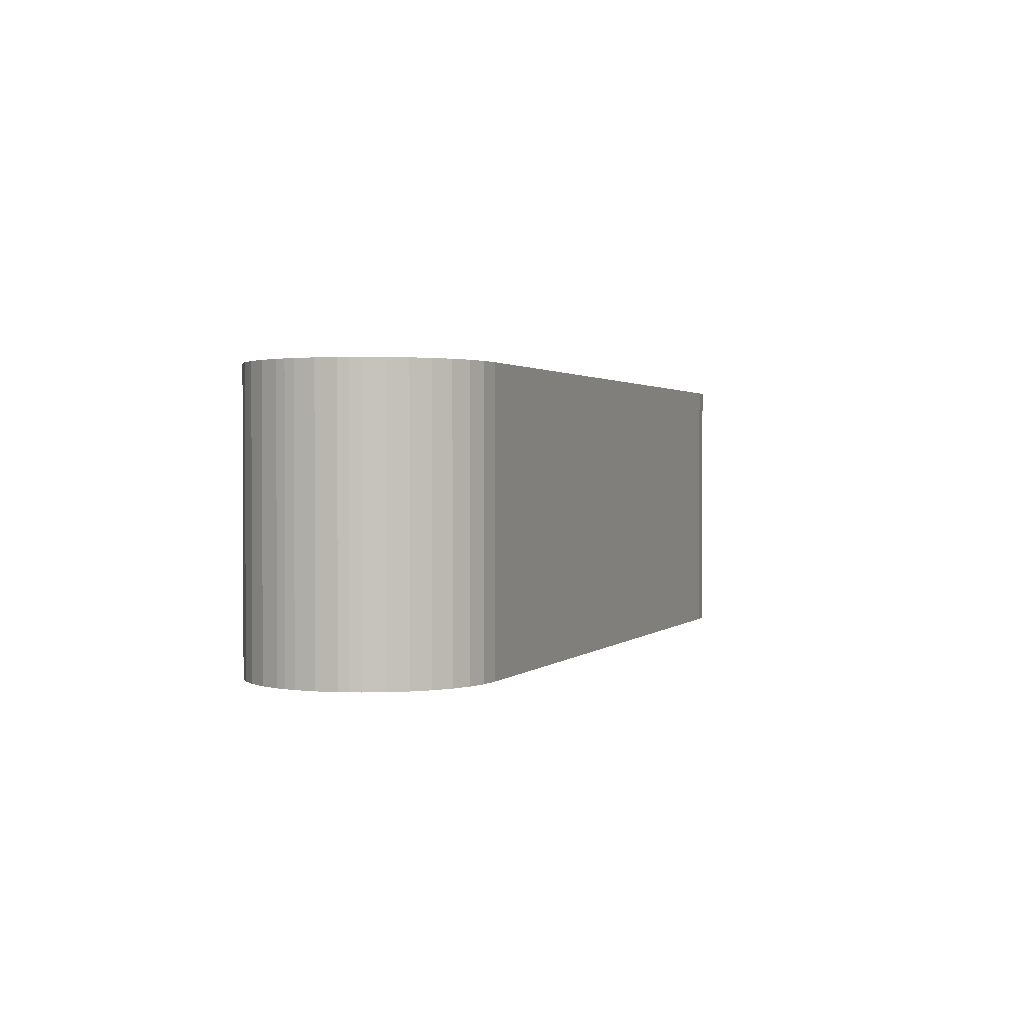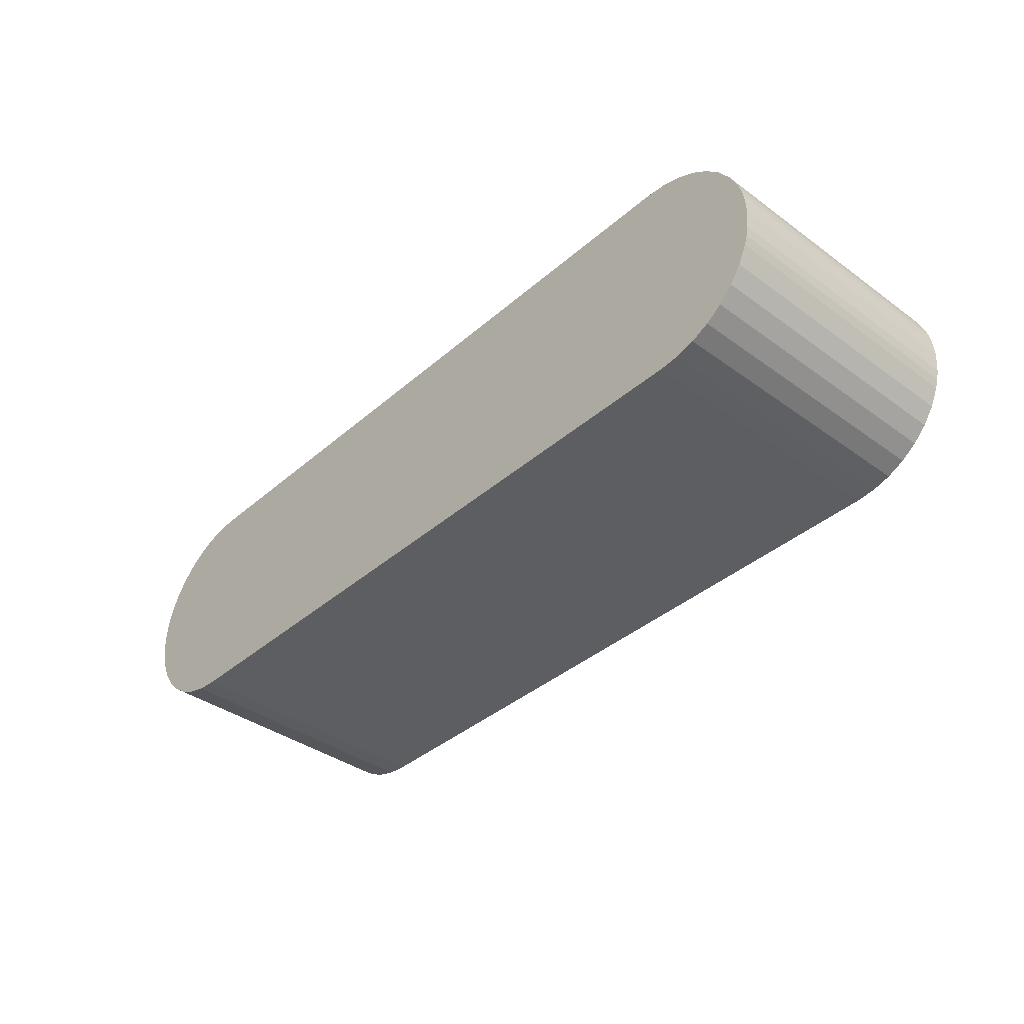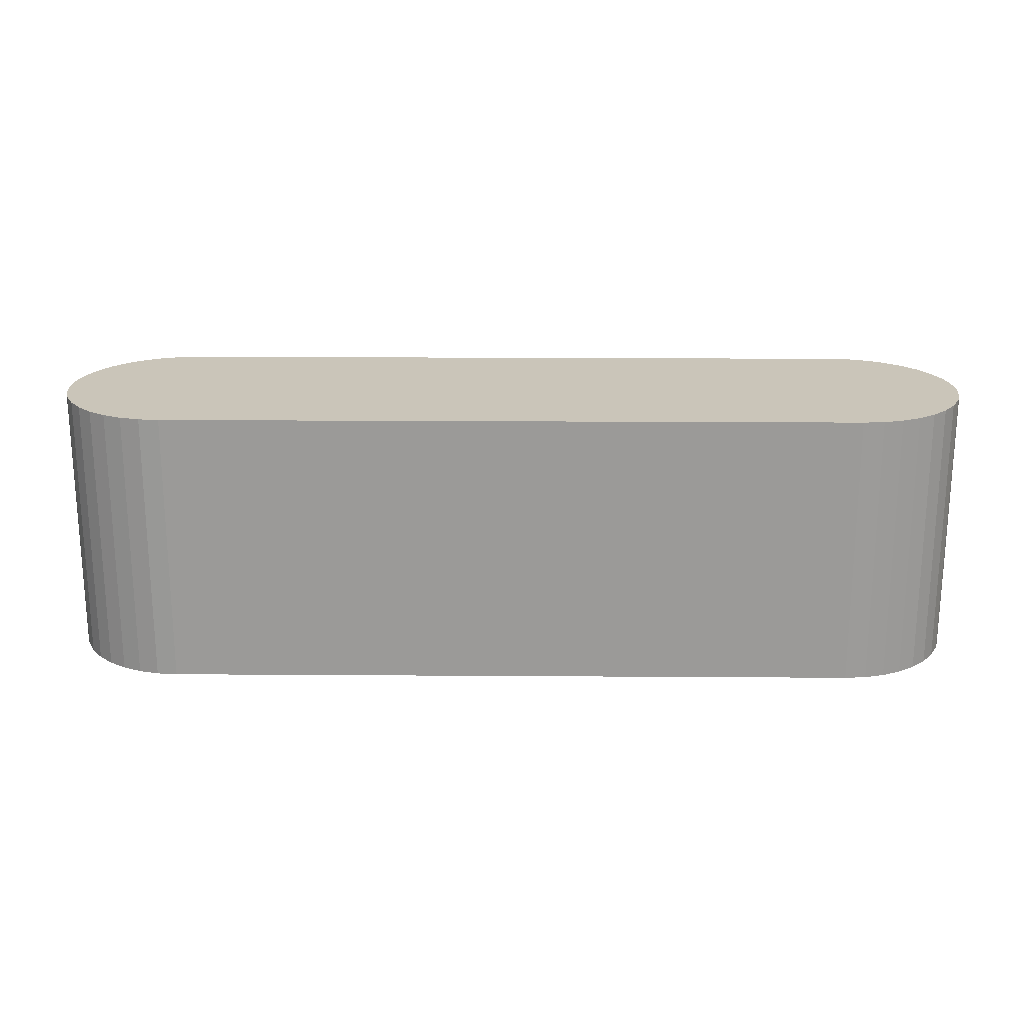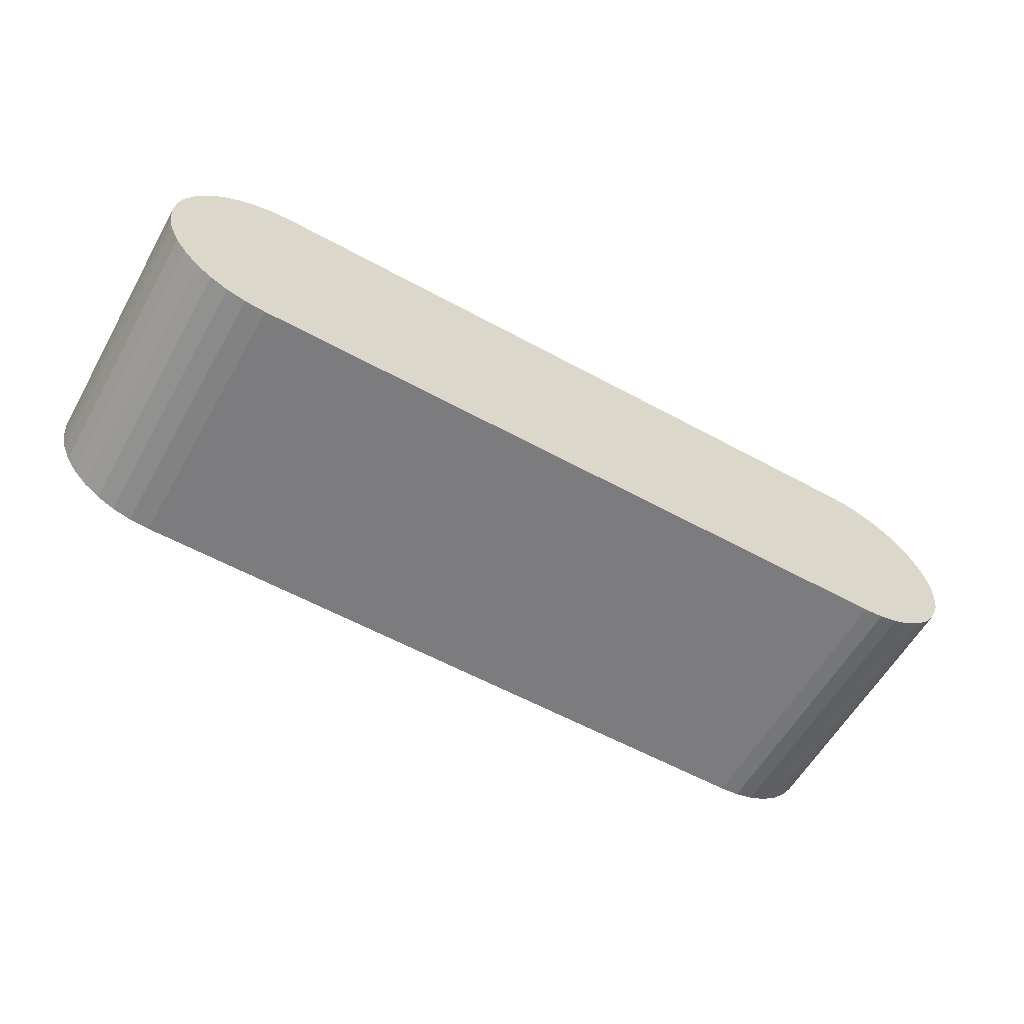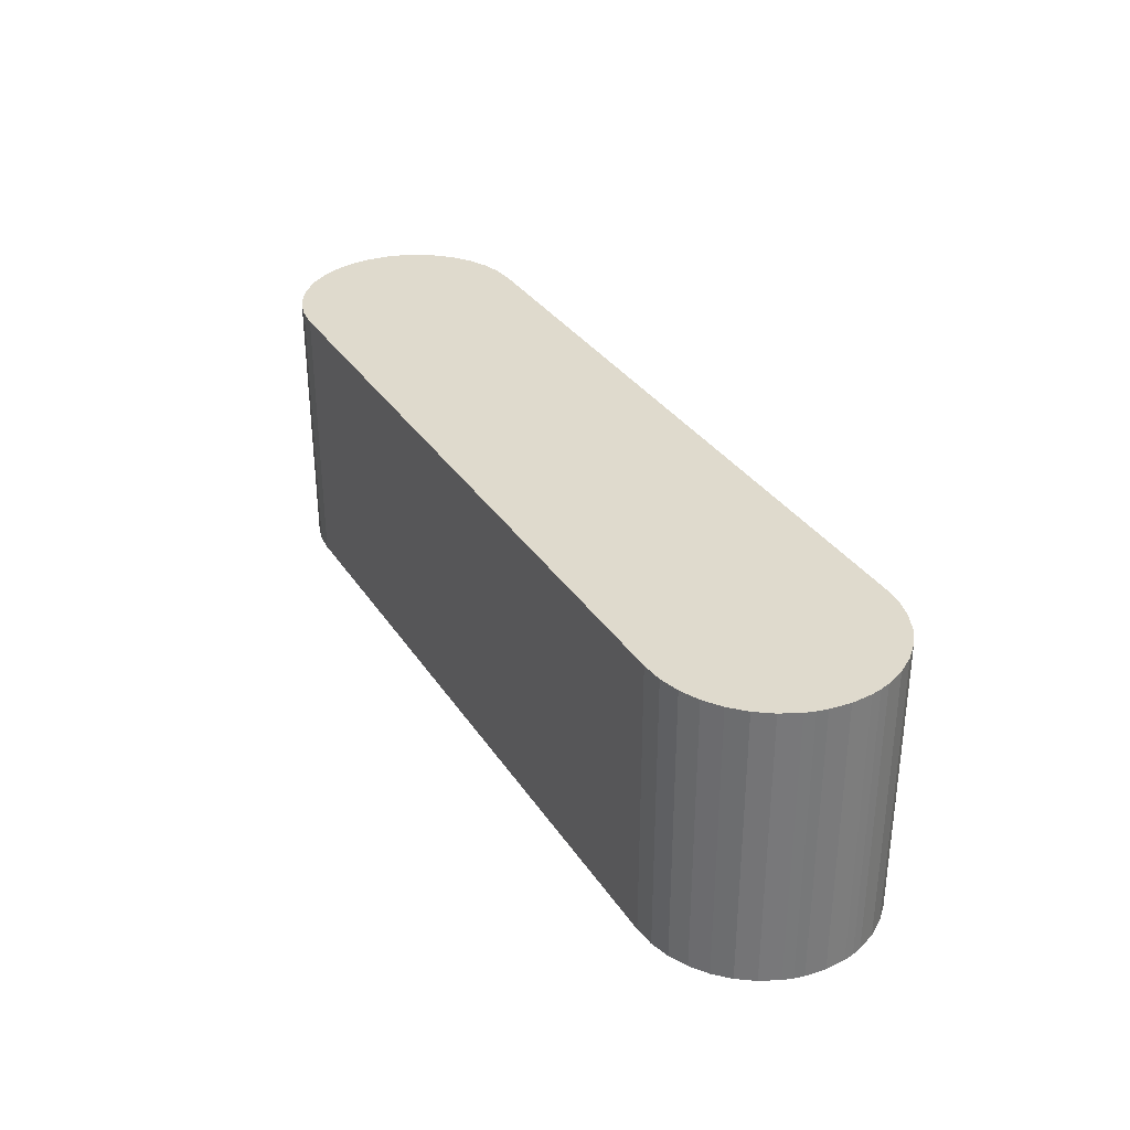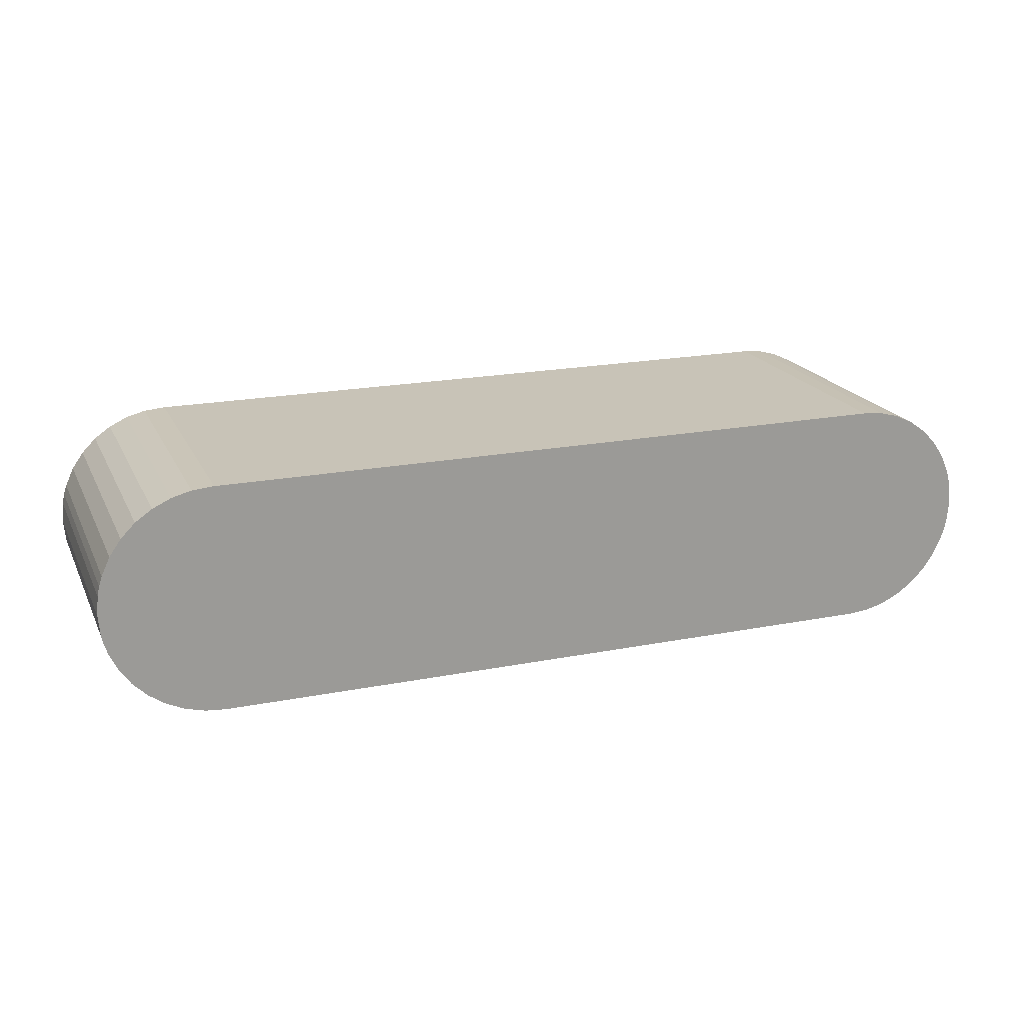
<metadata>
{"format":"obj","ext":"obj","renderer":"f3d","projection":"perspective","resolution":1024,"background":"white","views":[{"elev":1.4,"azim":110.7,"up":"+Z"},{"elev":-38.4,"azim":-132.5,"up":"+Y"},{"elev":20.6,"azim":0.7,"up":"+Z"},{"elev":-58.9,"azim":150.6,"up":"+Y"},{"elev":32.8,"azim":61.9,"up":"+Z"},{"elev":19.8,"azim":-20.0,"up":"+Y"}]}
</metadata>
<code>
o ColobotMesh_1_ColobotMesh_.001
v 3 -1 -1.393
v -3.874 -0.5015 1.007
v -3.011 -1 -1.393
v -3.509 0.8606 1.007
v -3.652 0.7609 1.007
v -3 0.9942 -1.393
v -3.974 0.2553 1.007
v -3 0.9942 1.007
v -3.011 -1 1.007
v 3 -1 1.007
v -3.974 0.2553 -1.393
v -3.948 0.3381 -1.393
v -3.948 0.3381 1.007
v -3.652 0.7609 -1.393
v -3.509 0.8606 -1.393
v -3.874 -0.5015 -1.393
v -3.948 -0.3439 -1.393
v -3.352 -0.9399 1.007
v -3.352 -0.9399 -1.393
v -3.509 -0.8664 -1.393
v -3.974 -0.2611 -1.393
v -3.652 -0.7667 -1.393
v -3.993 -0.1761 -1.393
v -3.993 -0.1761 1.007
v -3.874 0.4956 1.007
v -3.874 0.4956 -1.393
v -3.352 0.9341 1.007
v -3.352 0.9341 -1.393
v -3.184 -0.9849 1.007
v -3.184 -0.9849 -1.393
v -3.775 0.638 1.007
v -3.775 0.638 -1.393
v -3.184 0.979 1.007
v -3.184 0.979 -1.393
v -3.775 -0.6438 -1.393
v -3.993 0.1702 1.007
v -4.008 -0.002906 -1.393
v -3.993 0.1702 -1.393
v -3.948 -0.3439 1.007
v 3.971 0.2553 -1.393
v 3.945 0.3381 -1.393
v 3.945 0.3381 1.007
v 3.649 0.7609 -1.393
v 3.506 0.8606 -1.393
v 3.871 -0.5015 -1.393
v 3.945 -0.3439 -1.393
v 3.349 -0.9399 1.007
v 3.349 -0.9399 -1.393
v 3.506 -0.8664 -1.393
v 3.971 -0.2611 -1.393
v 3.649 -0.7667 -1.393
v 3.99 -0.1761 -1.393
v 3.99 -0.1761 1.007
v 3.871 0.4956 1.007
v 3.871 0.4956 -1.393
v 3.349 0.9341 -1.393
v 3.181 -0.9849 1.007
v 3.181 -0.9849 -1.393
v 3.772 0.638 1.007
v 3.772 0.638 -1.393
v 3.181 0.979 -1.393
v 3.008 0.9942 -1.393
v 3.772 -0.6438 -1.393
v 4.005 -0.002906 -1.393
v 3.99 0.1702 -1.393
v -3.509 -0.8664 1.007
v -3.974 -0.2611 1.007
v -3.652 -0.7667 1.007
v -3.775 -0.6438 1.007
v -4.008 -0.002906 1.007
v 3.971 0.2553 1.007
v 3.649 0.7609 1.007
v 3.506 0.8606 1.007
v 3.871 -0.5015 1.007
v 3.945 -0.3439 1.007
v 3.506 -0.8664 1.007
v 3.971 -0.2611 1.007
v 3.649 -0.7667 1.007
v 3.349 0.9341 1.007
v 3.181 0.979 1.007
v 3.008 0.9942 1.007
v 3.772 -0.6438 1.007
v 4.005 -0.002906 1.007
v 3.99 0.1702 1.007
f 33 34 28
f 18 19 30
f 55 60 59
f 42 41 55
f 58 48 47
f 4 15 14
f 68 22 20
f 12 11 7
f 66 20 19
f 27 28 15
f 69 35 22
f 5 14 32
f 2 16 35
f 37 23 24
f 36 7 11
f 70 36 38
f 67 24 23
f 21 17 39
f 2 39 17
f 61 62 81
f 43 44 73
f 49 51 78
f 42 71 40
f 48 49 76
f 44 56 79
f 51 63 82
f 56 61 80
f 60 43 72
f 63 45 74
f 53 52 64
f 40 71 84
f 65 84 83
f 52 53 77
f 75 46 50
f 46 75 74
f 62 6 8
f 29 30 3
f 9 3 1
f 26 12 13
f 31 32 26
f 33 8 6
f 1 58 57
f 27 33 28
f 29 18 30
f 54 55 59
f 54 42 55
f 57 58 47
f 5 4 14
f 66 68 20
f 13 12 7
f 18 66 19
f 4 27 15
f 68 69 22
f 31 5 32
f 69 2 35
f 70 37 24
f 38 36 11
f 37 70 38
f 21 67 23
f 67 21 39
f 16 2 17
f 80 61 81
f 72 43 73
f 76 49 78
f 41 42 40
f 47 48 76
f 73 44 79
f 78 51 82
f 79 56 80
f 59 60 72
f 82 63 74
f 83 53 64
f 65 40 84
f 64 65 83
f 50 52 77
f 77 75 50
f 45 46 74
f 81 62 8
f 9 29 3
f 10 9 1
f 25 26 13
f 25 31 26
f 34 33 6
f 10 1 57
f 50 46 52
f 46 58 1
f 33 9 10
f 77 53 75
f 75 81 10
f 6 62 1
f 30 19 20
f 20 22 35
f 35 16 17
f 17 21 23
f 38 12 37
f 38 11 12
f 12 26 32
f 32 14 15
f 60 41 56
f 58 63 49
f 62 61 56
f 56 44 43
f 55 41 60
f 40 65 41
f 64 46 41
f 45 63 46
f 48 58 49
f 30 20 35
f 17 23 37
f 30 35 17
f 15 28 32
f 17 28 34
f 43 60 56
f 52 46 64
f 63 51 49
f 28 12 32
f 62 41 46
f 12 17 37
f 41 65 64
f 3 30 17
f 17 12 28
f 56 41 62
f 63 58 46
f 8 10 81
f 29 66 18
f 66 69 68
f 69 39 2
f 39 24 67
f 36 70 13
f 36 13 7
f 13 31 25
f 31 4 5
f 59 79 42
f 57 76 82
f 81 79 80
f 79 72 73
f 54 59 42
f 71 42 84
f 83 42 75
f 74 75 82
f 47 76 57
f 29 69 66
f 39 70 24
f 29 39 69
f 4 31 27
f 39 9 33
f 72 79 59
f 53 83 75
f 82 76 78
f 27 31 13
f 81 75 42
f 13 70 39
f 82 75 57
f 42 83 84
f 9 39 29
f 39 27 13
f 79 81 42
f 34 6 1
f 62 46 1
f 8 33 10
f 57 75 10
f 3 17 34
f 27 39 33
f 3 34 1

</code>
